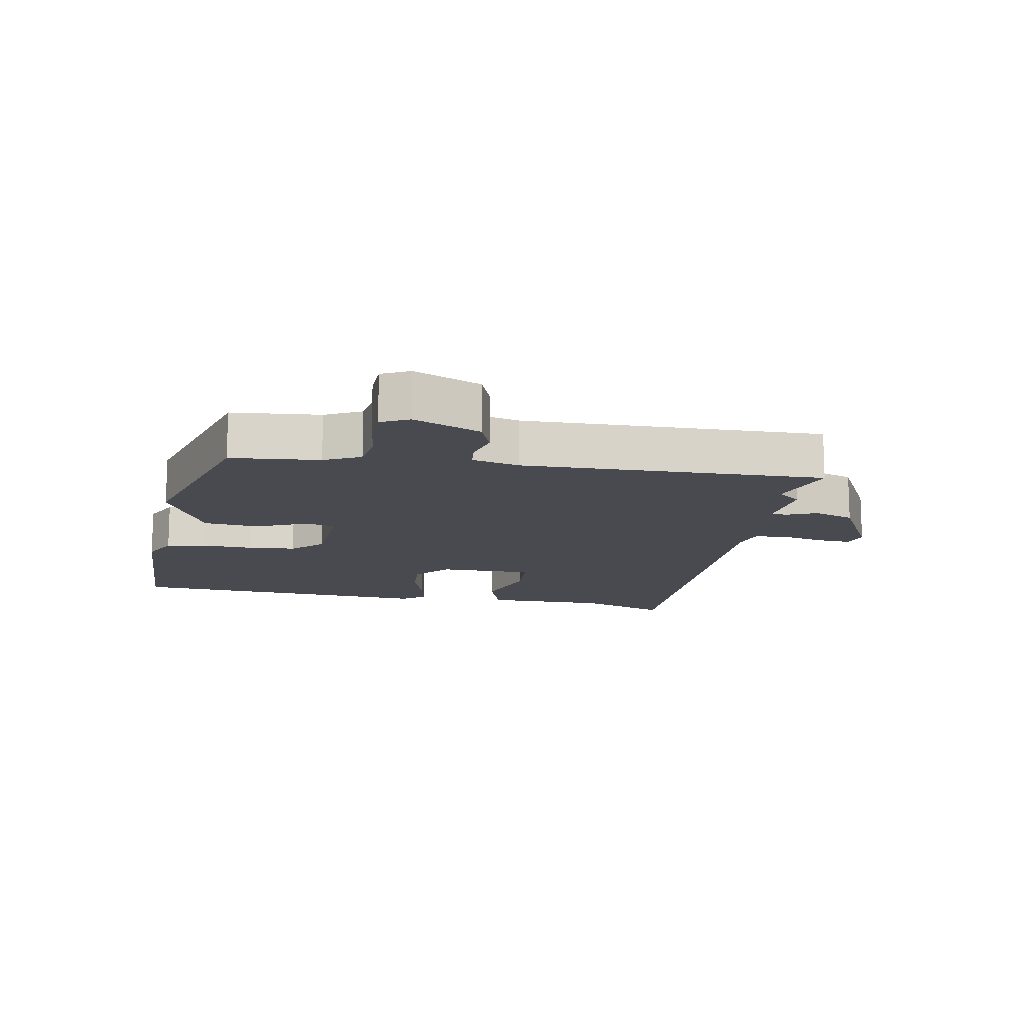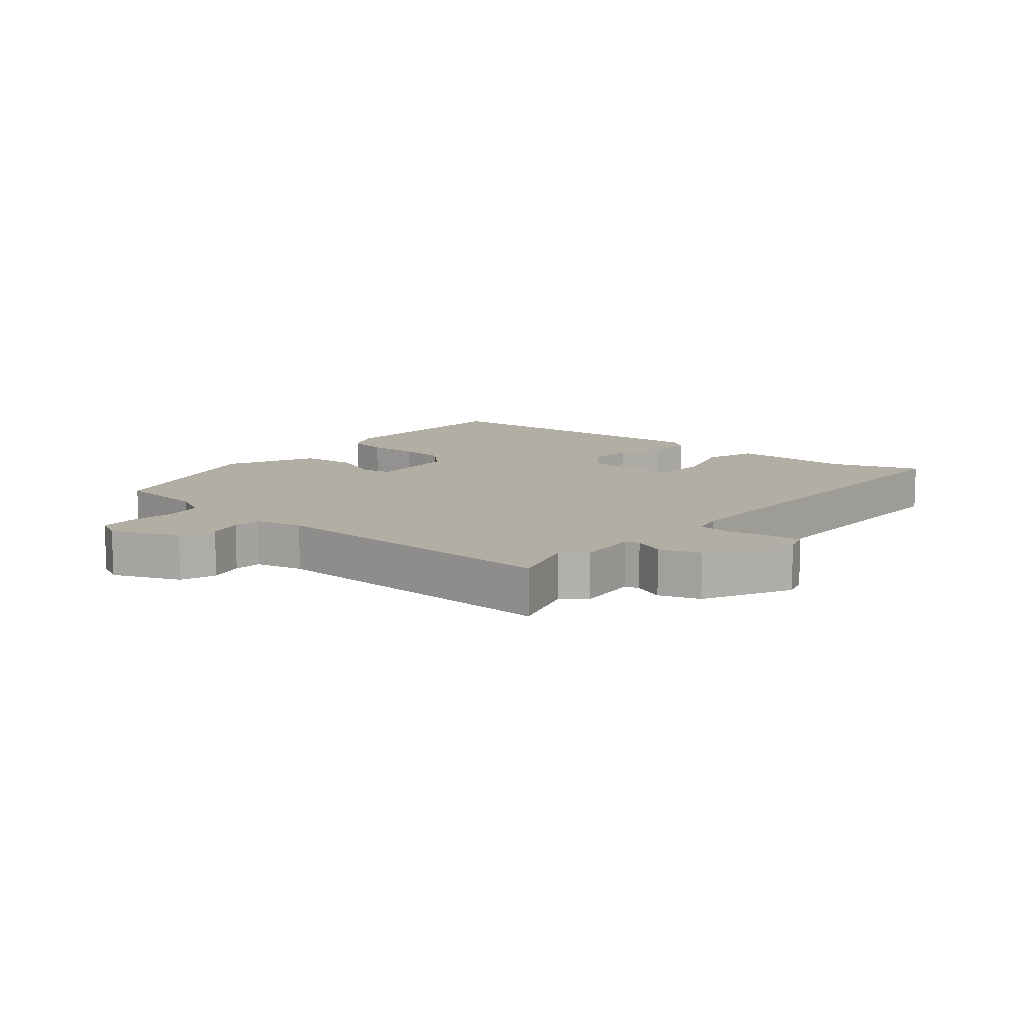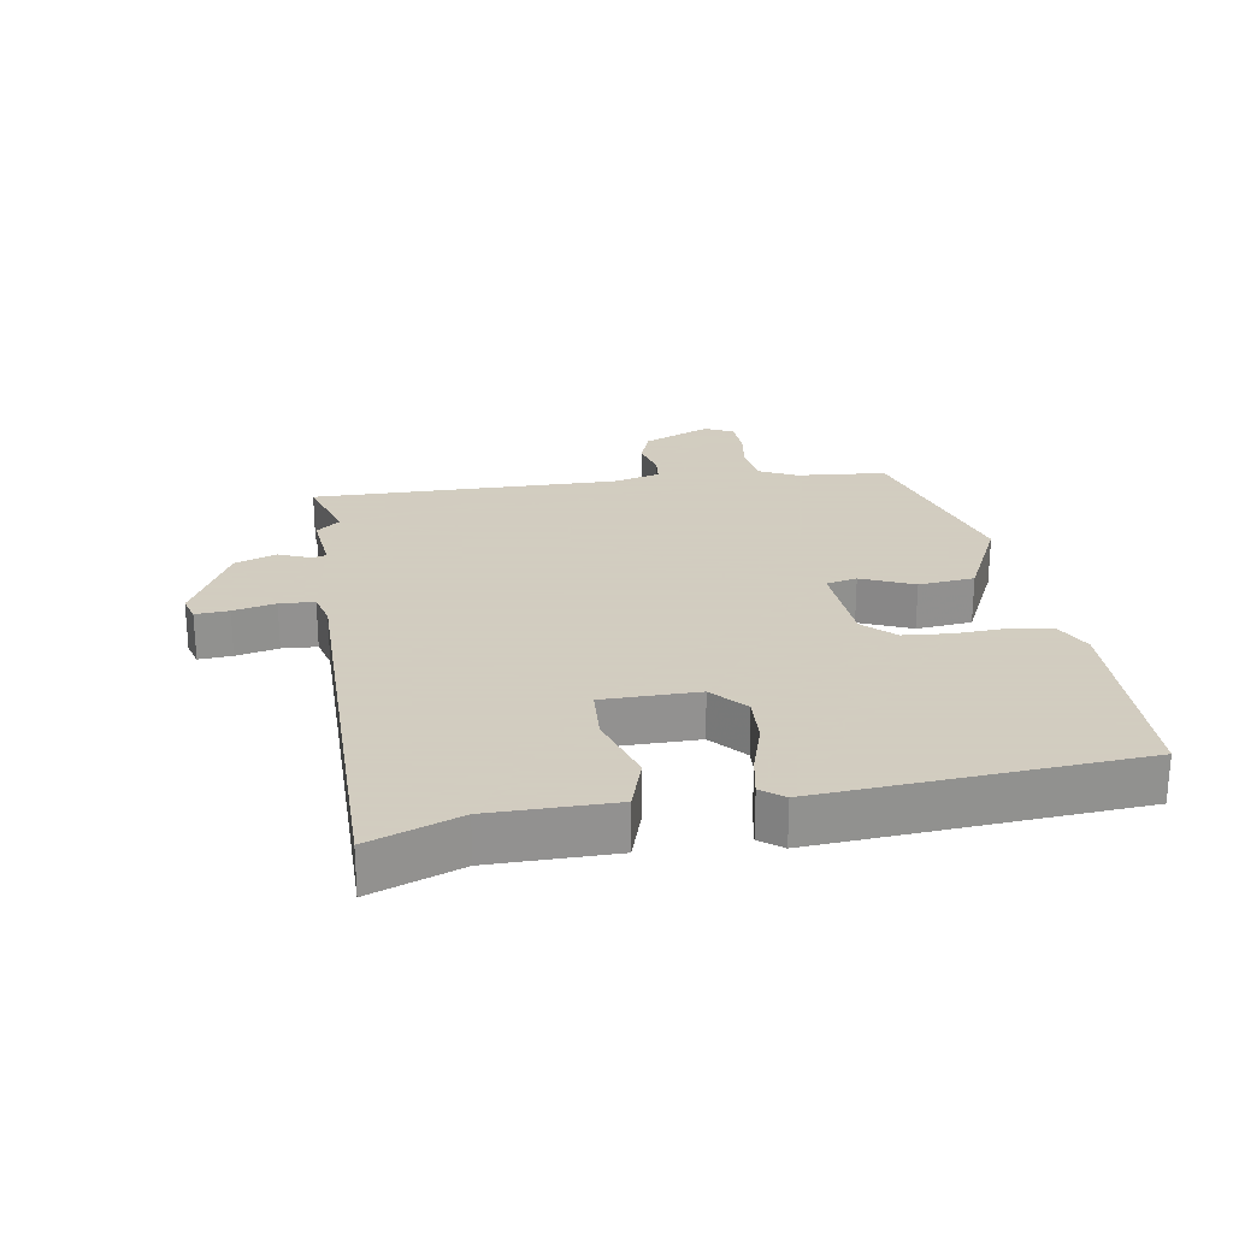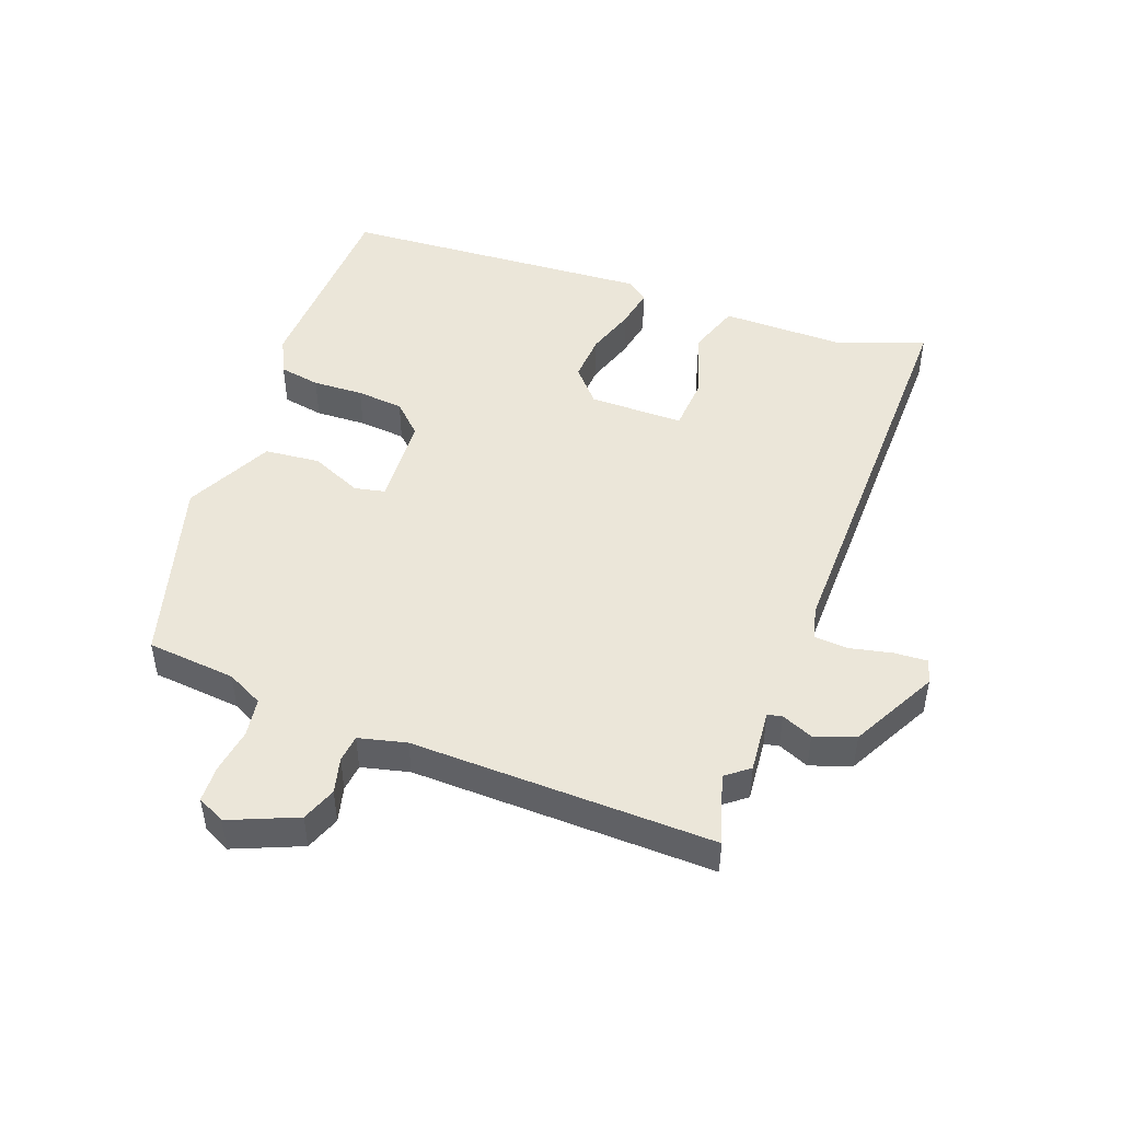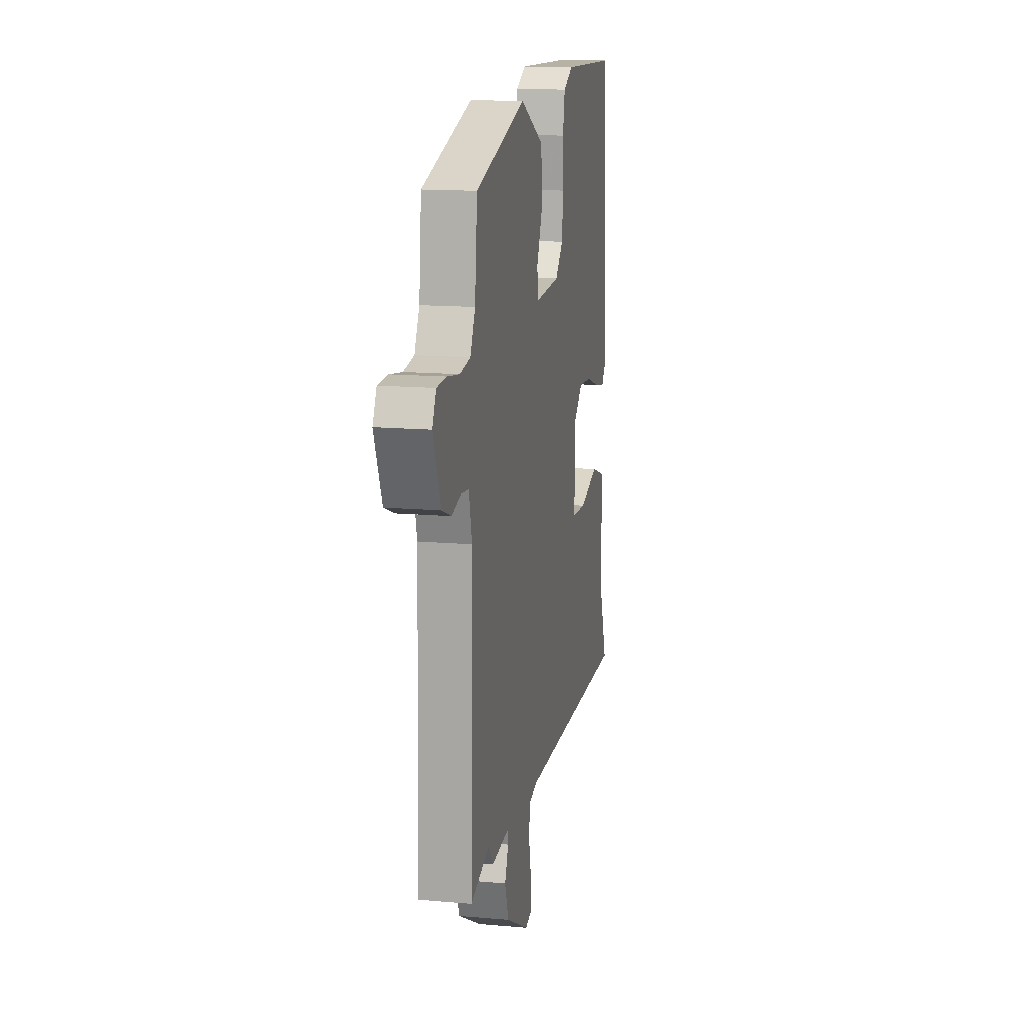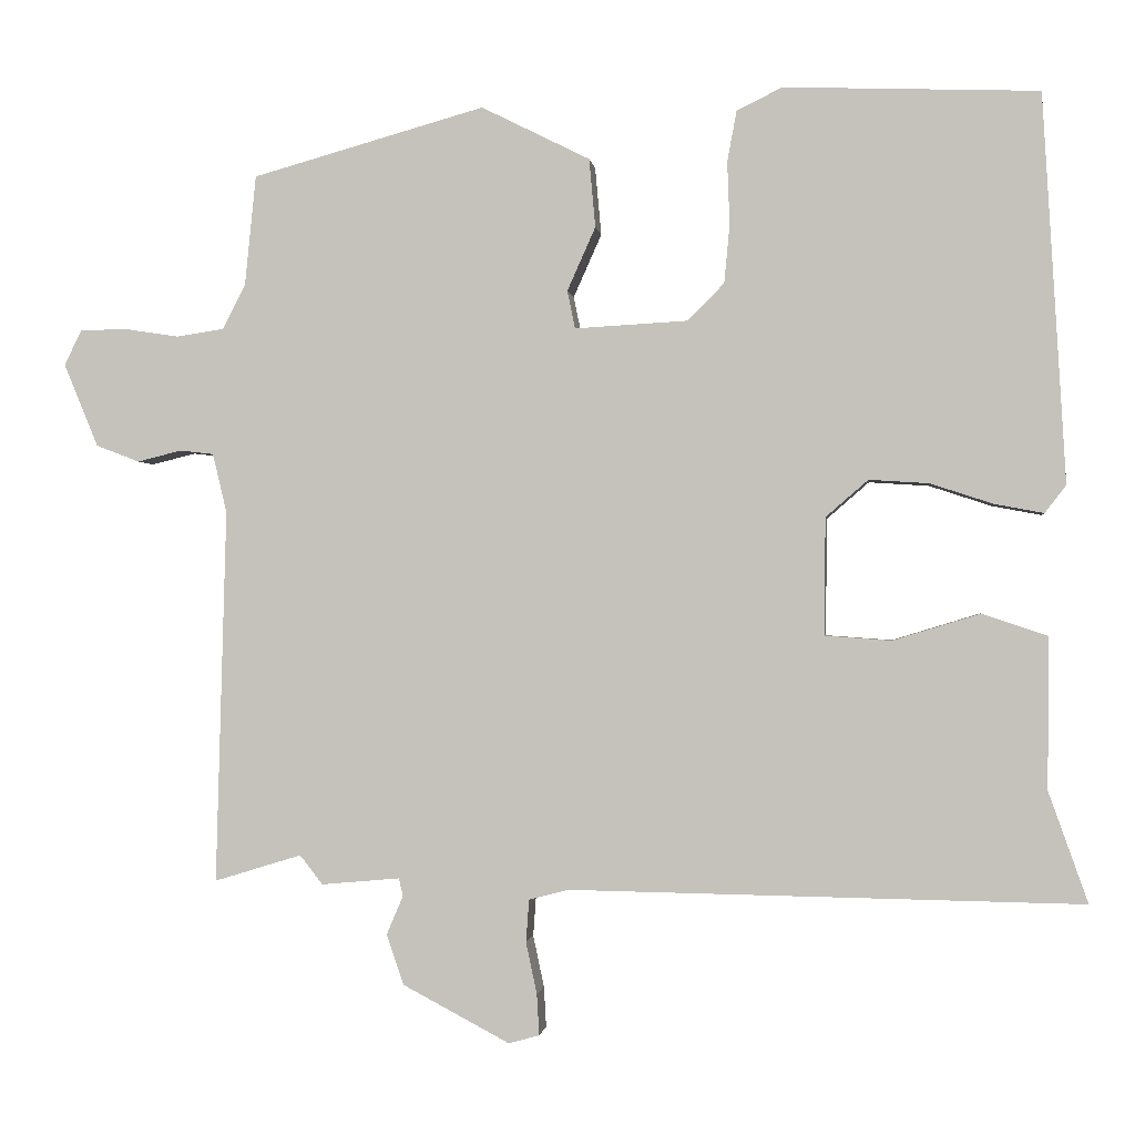
<metadata>
{"format":"obj","ext":"obj","renderer":"f3d","projection":"perspective","resolution":1024,"background":"white","views":[{"elev":-13.5,"azim":79.3,"up":"+Y"},{"elev":10.9,"azim":129.5,"up":"+Y"},{"elev":24.3,"azim":-99.8,"up":"+Y"},{"elev":47.5,"azim":110.1,"up":"+Y"},{"elev":14.5,"azim":101.0,"up":"+Z"},{"elev":-0.9,"azim":-173.1,"up":"+Z"}]}
</metadata>
<code>
v 0.559 0.07 -0.518
v 0.448 0.07 -0.484
v 0.419 0.07 -0.521
v 0.319 0.07 -0.512
v 0.314 0.07 -0.535
v 0.335 0.07 -0.584
v 0.313 0.07 -0.648
v 0.177 0.07 -0.72
v 0.138 0.07 -0.709
v 0.141 0.07 -0.657
v 0.155 0.07 -0.591
v 0.151 0.07 -0.537
v 0.1 0.07 -0.524
v -0.55 0.07 -0.534
v -0.5 0.07 -0.393
v -0.502 0.07 -0.201
v -0.419 0.07 -0.173
v -0.308 0.07 -0.207
v -0.224 0.07 -0.201
v -0.225 0.07 -0.052
v -0.279 0.07 -0.005
v -0.355 0.07 -0.01
v -0.434 0.07 -0.036
v -0.497 0.07 -0.048
v -0.524 0.07 -0.013
v -0.495 0.07 0.48
v -0.172 0.07 0.492
v -0.114 0.07 0.464
v -0.102 0.07 0.399
v -0.105 0.07 0.319
v -0.098 0.07 0.245
v -0.052 0.07 0.198
v 0.092 0.07 0.19
v 0.102 0.07 0.238
v 0.066 0.07 0.319
v 0.074 0.07 0.406
v 0.212 0.07 0.475
v 0.508 0.07 0.392
v 0.522 0.07 0.252
v 0.551 0.07 0.195
v 0.612 0.07 0.186
v 0.683 0.07 0.197
v 0.74 0.07 0.195
v 0.762 0.07 0.151
v 0.718 0.07 0.045
v 0.663 0.07 0.024
v 0.607 0.07 0.038
v 0.564 0.07 0.033
v 0.546 0.07 -0.042
v 0.559 0 -0.518
v 0.448 0 -0.484
v 0.419 0 -0.521
v 0.319 0 -0.512
v 0.314 0 -0.535
v 0.335 0 -0.584
v 0.313 0 -0.648
v 0.177 0 -0.72
v 0.138 0 -0.709
v 0.141 0 -0.657
v 0.155 0 -0.591
v 0.151 0 -0.537
v 0.1 0 -0.524
v -0.55 0 -0.534
v -0.5 0 -0.393
v -0.502 0 -0.201
v -0.419 0 -0.173
v -0.308 0 -0.207
v -0.224 0 -0.201
v -0.225 0 -0.052
v -0.279 0 -0.005
v -0.355 0 -0.01
v -0.434 0 -0.036
v -0.497 0 -0.048
v -0.524 0 -0.013
v -0.495 0 0.48
v -0.172 0 0.492
v -0.114 0 0.464
v -0.102 0 0.399
v -0.105 0 0.319
v -0.098 0 0.245
v -0.052 0 0.198
v 0.092 0 0.19
v 0.102 0 0.238
v 0.066 0 0.319
v 0.074 0 0.406
v 0.212 0 0.475
v 0.508 0 0.392
v 0.522 0 0.252
v 0.551 0 0.195
v 0.612 0 0.186
v 0.683 0 0.197
v 0.74 0 0.195
v 0.762 0 0.151
v 0.718 0 0.045
v 0.663 0 0.024
v 0.607 0 0.038
v 0.564 0 0.033
v 0.546 0 -0.042
f 45 46 47
f 44 45 47
f 43 44 47
f 42 43 47
f 41 42 47
f 40 41 47 48
f 39 40 48 49
f 49 1 2
f 39 49 2
f 38 39 2
f 37 38 2
f 36 37 2
f 35 36 2
f 34 35 2
f 28 29 30
f 27 28 30
f 26 27 30
f 25 26 30
f 24 25 30
f 23 24 30
f 22 23 30
f 21 22 30 31
f 20 21 31 32
f 15 16 17 18
f 15 18 19
f 14 15 19
f 13 14 19
f 20 32 33
f 19 20 33
f 13 19 33
f 12 13 33
f 9 10 11
f 8 9 11
f 7 8 11
f 6 7 11
f 5 6 11
f 2 3 4
f 34 2 4
f 33 34 4
f 12 33 4 5
f 5 11 12
f 96 95 94
f 96 94 93
f 96 93 92
f 96 92 91
f 96 91 90
f 97 96 90 89
f 98 97 89 88
f 51 50 98
f 51 98 88
f 51 88 87
f 51 87 86
f 51 86 85
f 51 85 84
f 51 84 83
f 79 78 77
f 79 77 76
f 79 76 75
f 79 75 74
f 79 74 73
f 79 73 72
f 79 72 71
f 80 79 71 70
f 81 80 70 69
f 67 66 65 64
f 68 67 64
f 68 64 63
f 68 63 62
f 82 81 69
f 82 69 68
f 82 68 62
f 82 62 61
f 60 59 58
f 60 58 57
f 60 57 56
f 60 56 55
f 60 55 54
f 53 52 51
f 53 51 83
f 53 83 82
f 54 53 82 61
f 61 60 54
f 1 50 51 2
f 2 51 52 3
f 3 52 53 4
f 4 53 54 5
f 5 54 55 6
f 6 55 56 7
f 7 56 57 8
f 8 57 58 9
f 9 58 59 10
f 10 59 60 11
f 11 60 61 12
f 12 61 62 13
f 13 62 63 14
f 14 63 64 15
f 15 64 65 16
f 16 65 66 17
f 17 66 67 18
f 18 67 68 19
f 19 68 69 20
f 20 69 70 21
f 21 70 71 22
f 22 71 72 23
f 23 72 73 24
f 24 73 74 25
f 25 74 75 26
f 26 75 76 27
f 27 76 77 28
f 28 77 78 29
f 29 78 79 30
f 30 79 80 31
f 31 80 81 32
f 32 81 82 33
f 33 82 83 34
f 34 83 84 35
f 35 84 85 36
f 36 85 86 37
f 37 86 87 38
f 38 87 88 39
f 39 88 89 40
f 40 89 90 41
f 41 90 91 42
f 42 91 92 43
f 43 92 93 44
f 44 93 94 45
f 45 94 95 46
f 46 95 96 47
f 47 96 97 48
f 48 97 98 49
f 49 98 50 1

</code>
